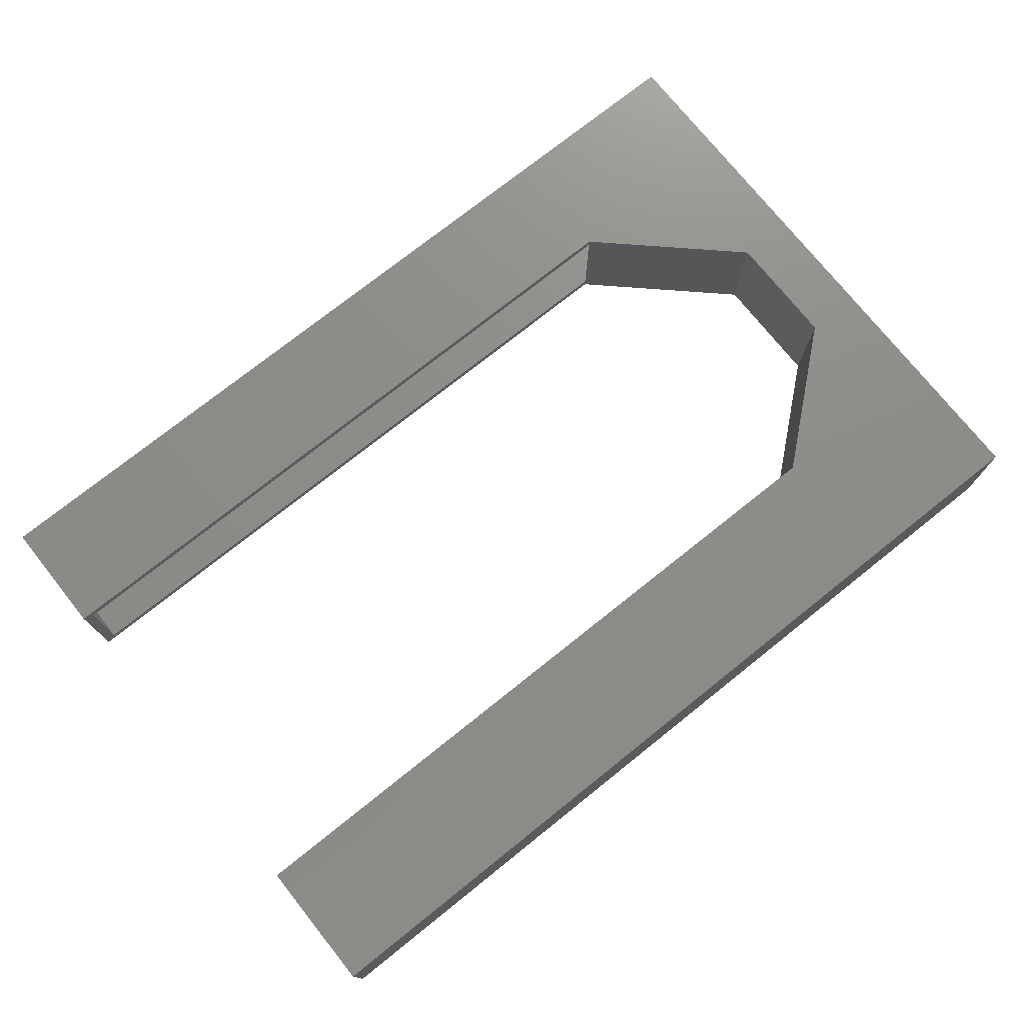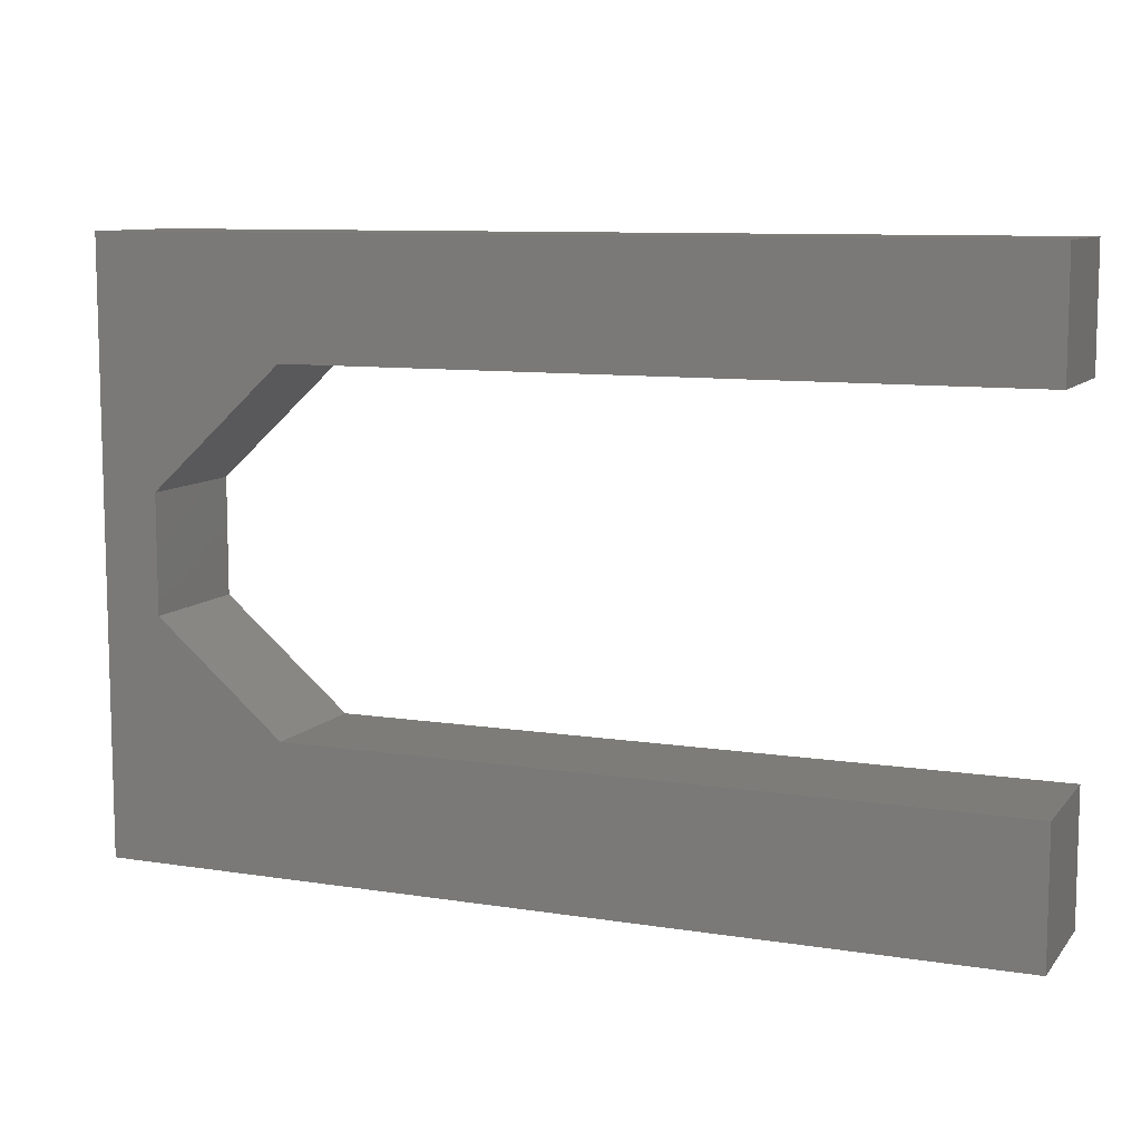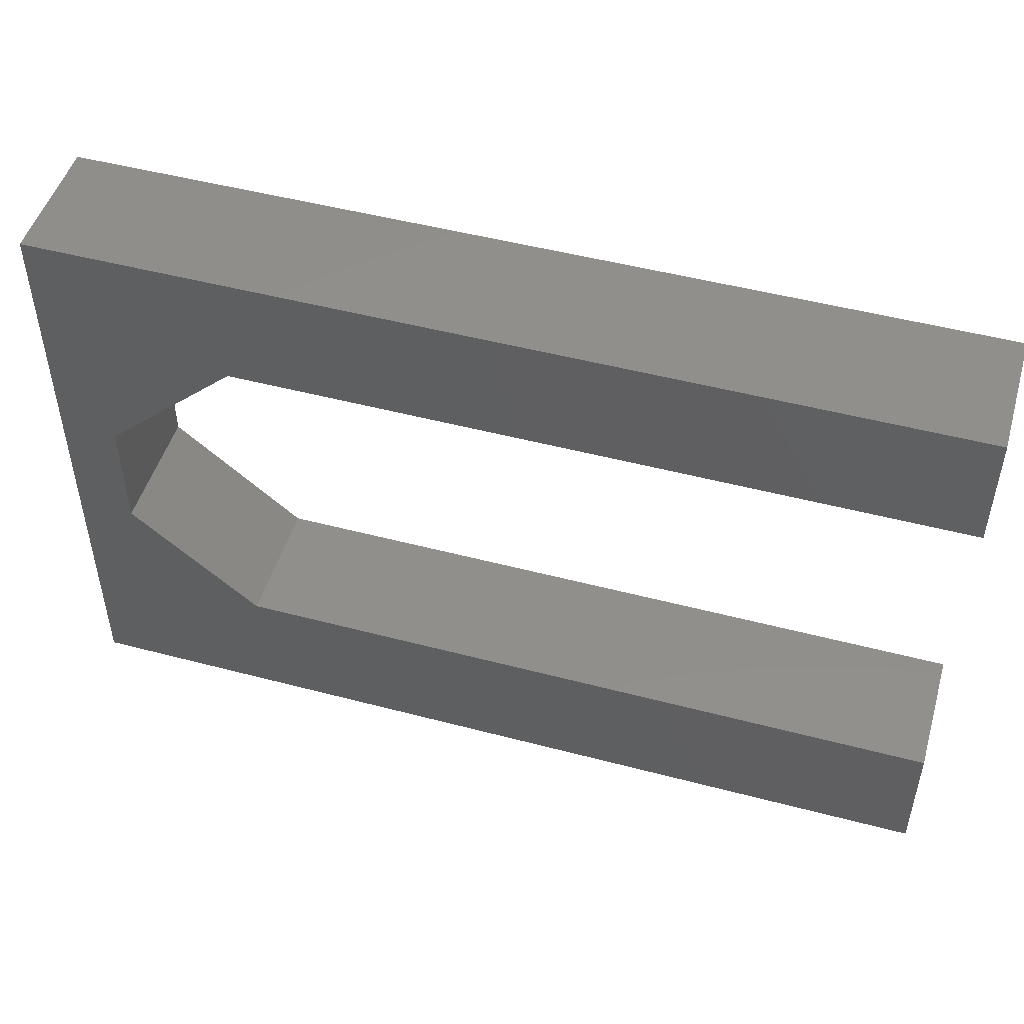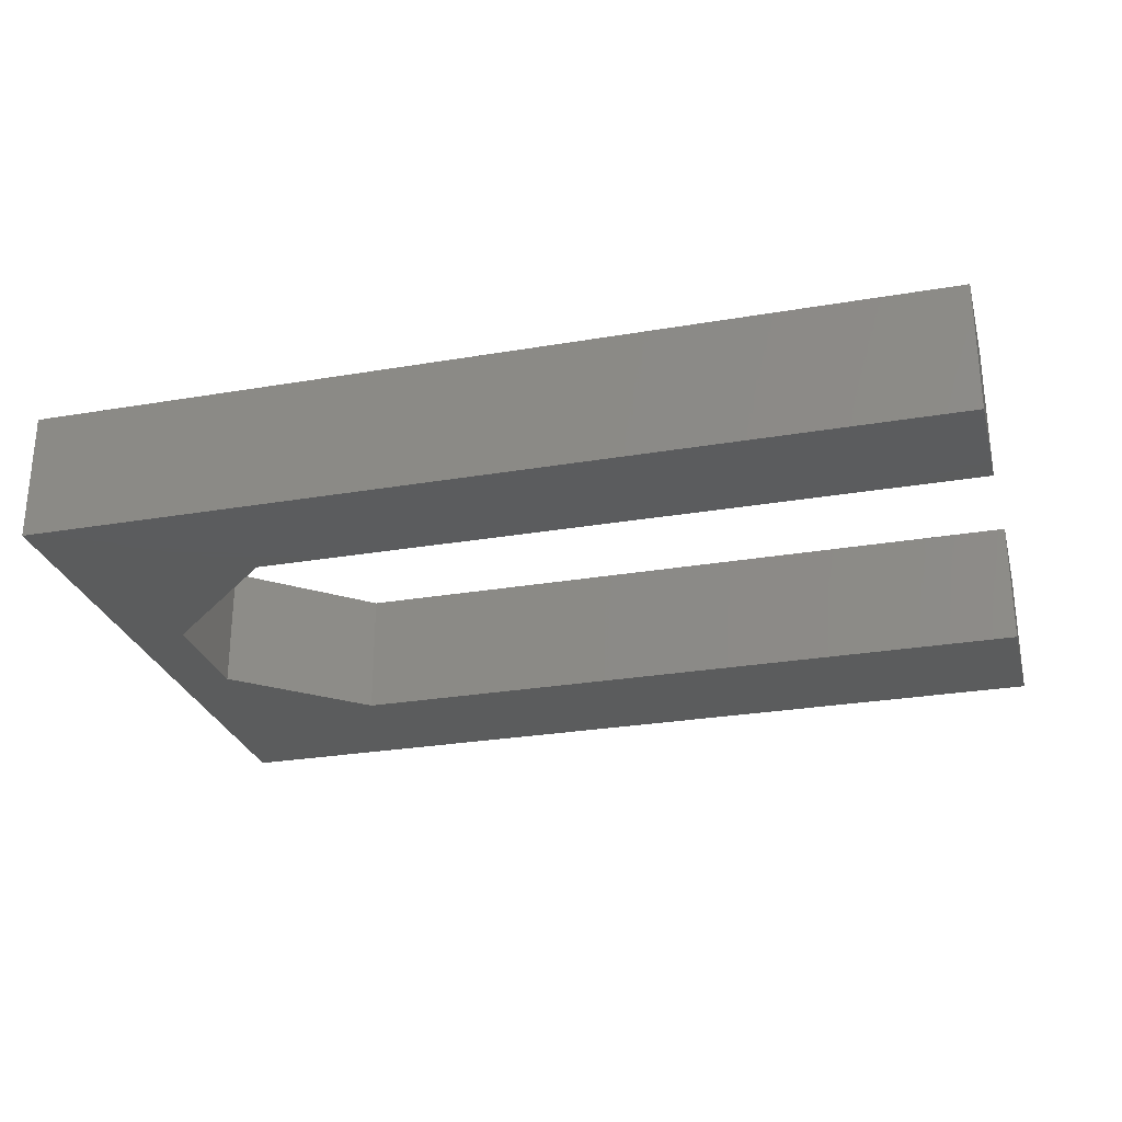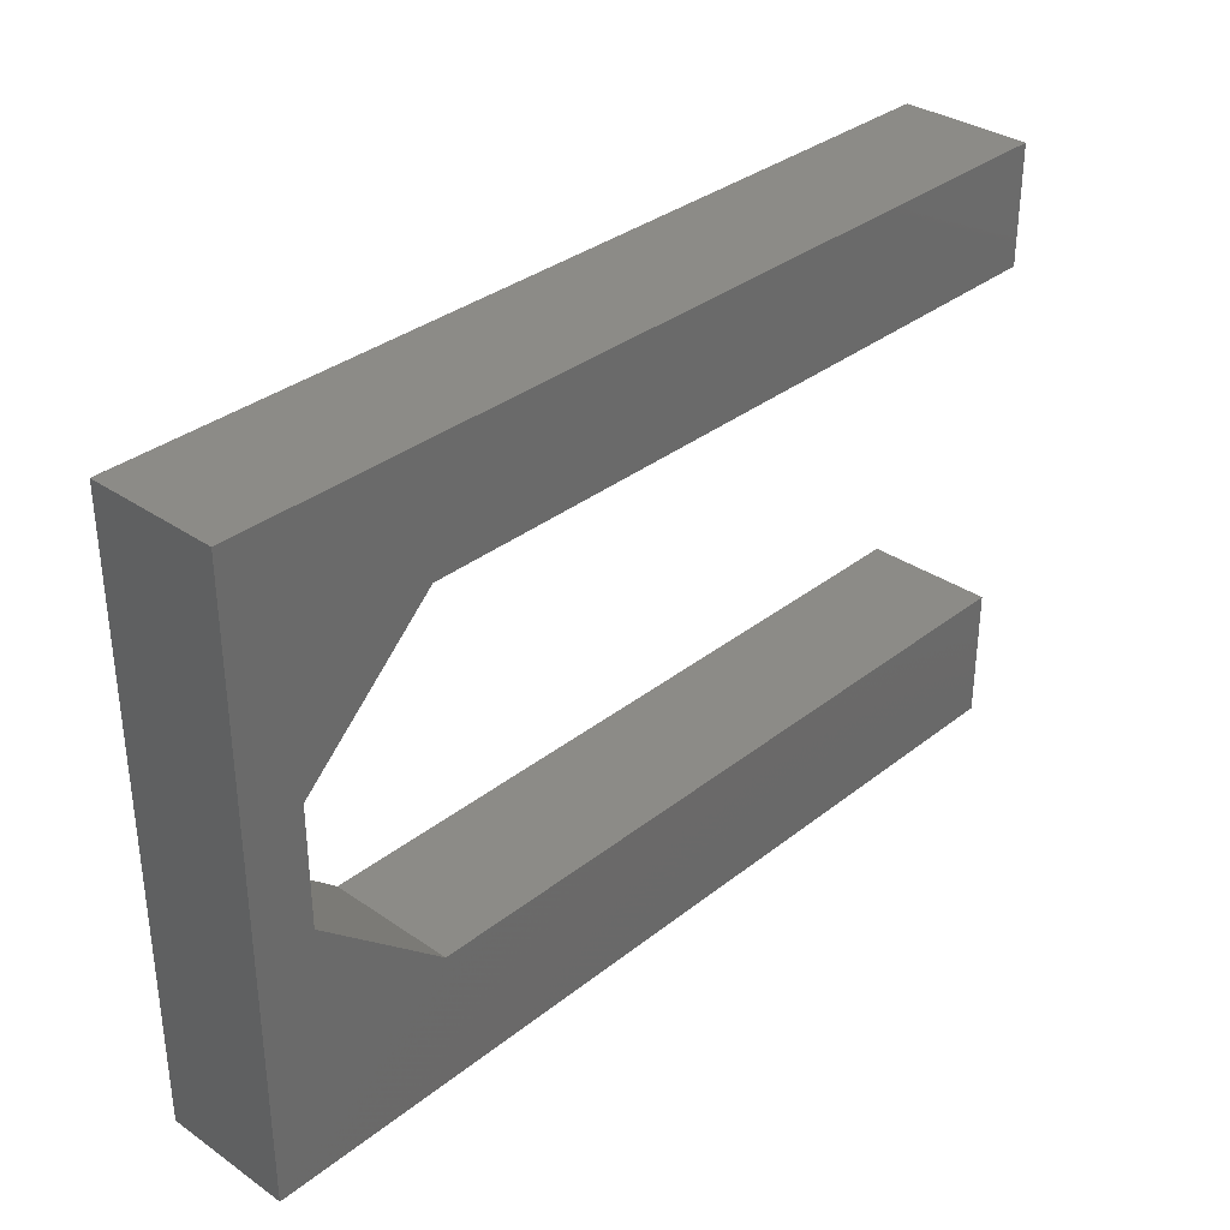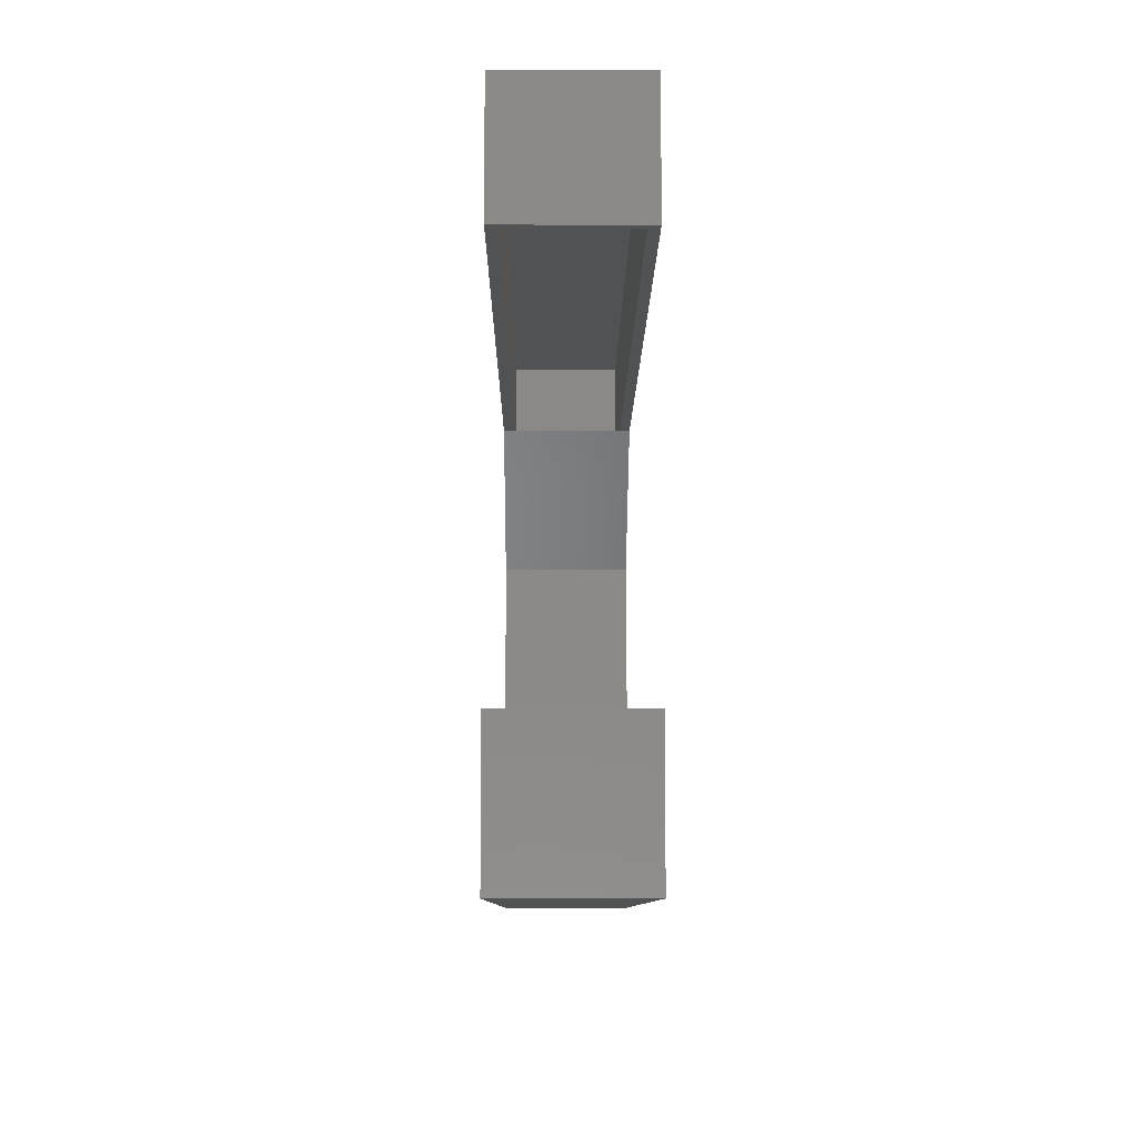
<metadata>
{"format":"stl","ext":"stl","renderer":"f3d","projection":"perspective","resolution":1024,"background":"white","views":[{"elev":74.8,"azim":-38.6,"up":"+Z"},{"elev":9.4,"azim":-157.5,"up":"+Y"},{"elev":49.2,"azim":-163.7,"up":"+Y"},{"elev":-27.4,"azim":-165.3,"up":"+Z"},{"elev":33.6,"azim":133.1,"up":"+Y"},{"elev":-8.7,"azim":-90.4,"up":"+Y"}]}
</metadata>
<code>
# stl→obj: 50 verts, 96 faces
v 0.4573 0.2862 0.1797
v 0.4802 0.2862 0.1797
v 0.4573 0.2862 0.007812
v 0.4802 0.2862 0.007812
v 0.4573 0.2862 -0.007812
v -0.6641 0.2862 -0.007812
v -0.6484 0.2862 0.007812
v -0.6641 0.2862 0.1953
v -0.6484 0.2862 0.1797
v 0.4573 0.2862 0.1953
v 0.6682 0.09034 -0.007812
v 0.6682 0.09034 0.1953
v -0.6484 0.456 0.1797
v -0.6484 0.456 0.007812
v 0.6838 -0.1023 0.007812
v 0.4716 -0.2841 0.007812
v 0.6612 -0.4609 0.007812
v 0.7422 -0.4609 0.007812
v 0.7422 0.456 0.007812
v 0.6838 0.09716 0.007812
v 0.6612 0.456 0.007812
v -0.6484 -0.2841 0.007812
v -0.6484 -0.4609 0.007812
v 0.6838 -0.1023 0.1797
v 0.6838 0.09716 0.1797
v 0.7422 0.456 0.1797
v 0.7422 -0.4609 0.1797
v 0.6612 -0.4609 0.1797
v 0.4716 -0.2841 0.1797
v 0.6612 0.456 0.1797
v -0.6484 -0.2841 0.1797
v -0.6484 -0.4609 0.1797
v 0.6612 -0.4766 0.1953
v 0.6612 -0.4766 -0.007812
v 0.7578 -0.4766 0.1953
v 0.7578 -0.4766 -0.007812
v -0.6641 -0.4766 0.1953
v -0.6641 -0.4766 -0.007812
v 0.7578 0.4716 0.1953
v 0.7578 0.4716 -0.007812
v 0.6612 0.4716 0.1953
v 0.6612 0.4716 -0.007812
v -0.6641 0.4716 0.1953
v -0.6641 0.4716 -0.007812
v -0.6641 -0.2685 0.1953
v -0.6641 -0.2685 -0.007812
v 0.6682 -0.09509 -0.007812
v 0.6682 -0.09509 0.1953
v 0.4659 -0.2685 0.1953
v 0.4659 -0.2685 -0.007812
f 1 2 3
f 3 2 4
f 5 3 6
f 6 3 7
f 6 7 8
f 8 7 9
f 8 9 10
f 10 9 1
f 11 12 10
f 11 10 1
f 11 1 3
f 11 3 5
f 13 9 14
f 14 9 7
f 15 16 17
f 15 17 18
f 15 18 19
f 15 19 20
f 20 19 4
f 4 19 21
f 4 21 3
f 7 3 14
f 14 3 21
f 16 22 17
f 17 22 23
f 24 25 26
f 24 26 27
f 24 27 28
f 24 28 29
f 1 30 2
f 2 30 26
f 2 26 25
f 9 13 1
f 1 13 30
f 29 28 31
f 31 28 32
f 33 34 35
f 35 34 36
f 37 38 33
f 33 38 34
f 35 36 39
f 39 36 40
f 41 42 43
f 43 42 44
f 39 40 41
f 41 40 42
f 43 44 8
f 8 44 6
f 45 46 37
f 37 46 38
f 11 47 12
f 12 47 48
f 48 47 49
f 49 47 50
f 49 50 45
f 45 50 46
f 47 11 40
f 47 40 36
f 47 36 34
f 47 34 50
f 11 5 40
f 40 5 42
f 5 6 42
f 42 6 44
f 50 34 46
f 46 34 38
f 48 49 33
f 48 33 35
f 48 35 39
f 48 39 12
f 12 39 10
f 10 39 41
f 10 41 8
f 8 41 43
f 49 45 33
f 33 45 37
f 28 27 17
f 17 27 18
f 32 28 23
f 23 28 17
f 27 26 18
f 18 26 19
f 30 13 21
f 21 13 14
f 26 30 19
f 19 30 21
f 31 32 22
f 22 32 23
f 2 25 4
f 4 25 20
f 25 24 20
f 20 24 15
f 24 29 15
f 15 29 16
f 29 31 16
f 16 31 22

</code>
